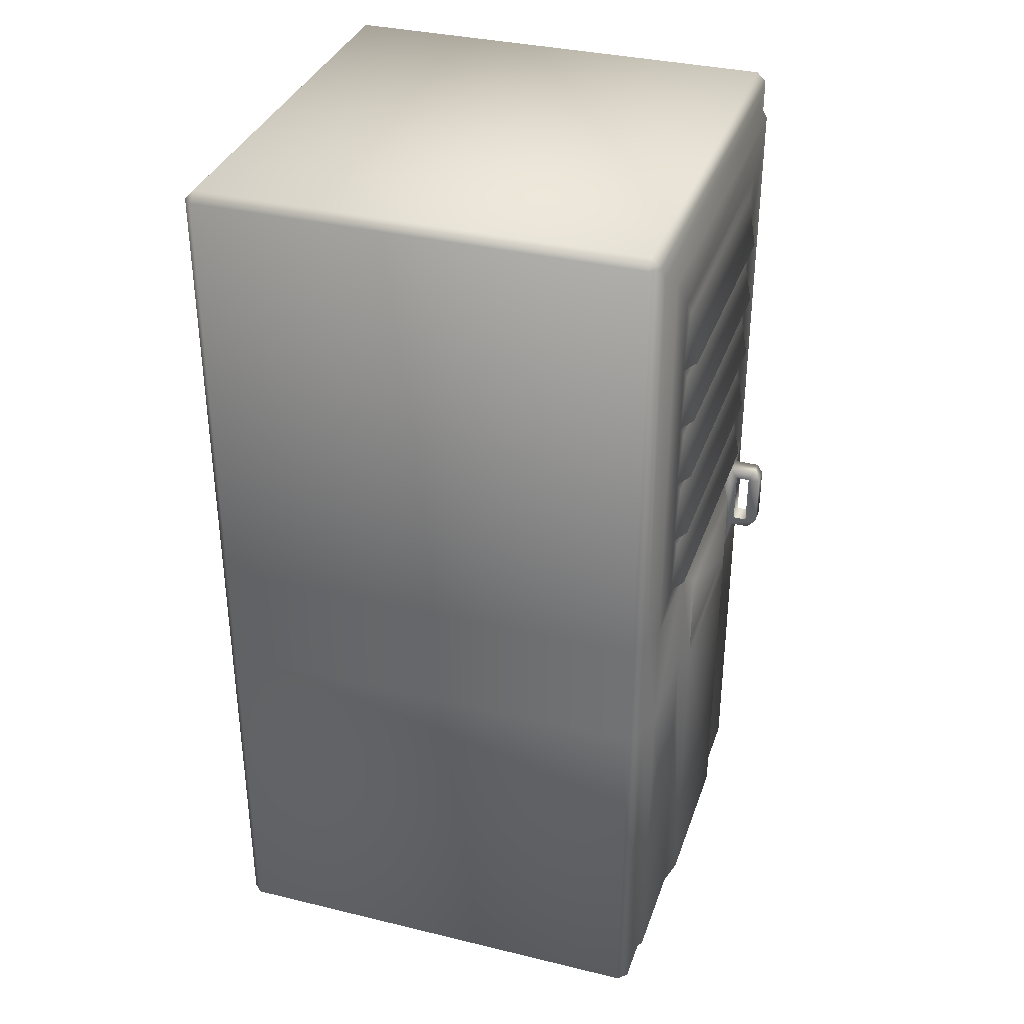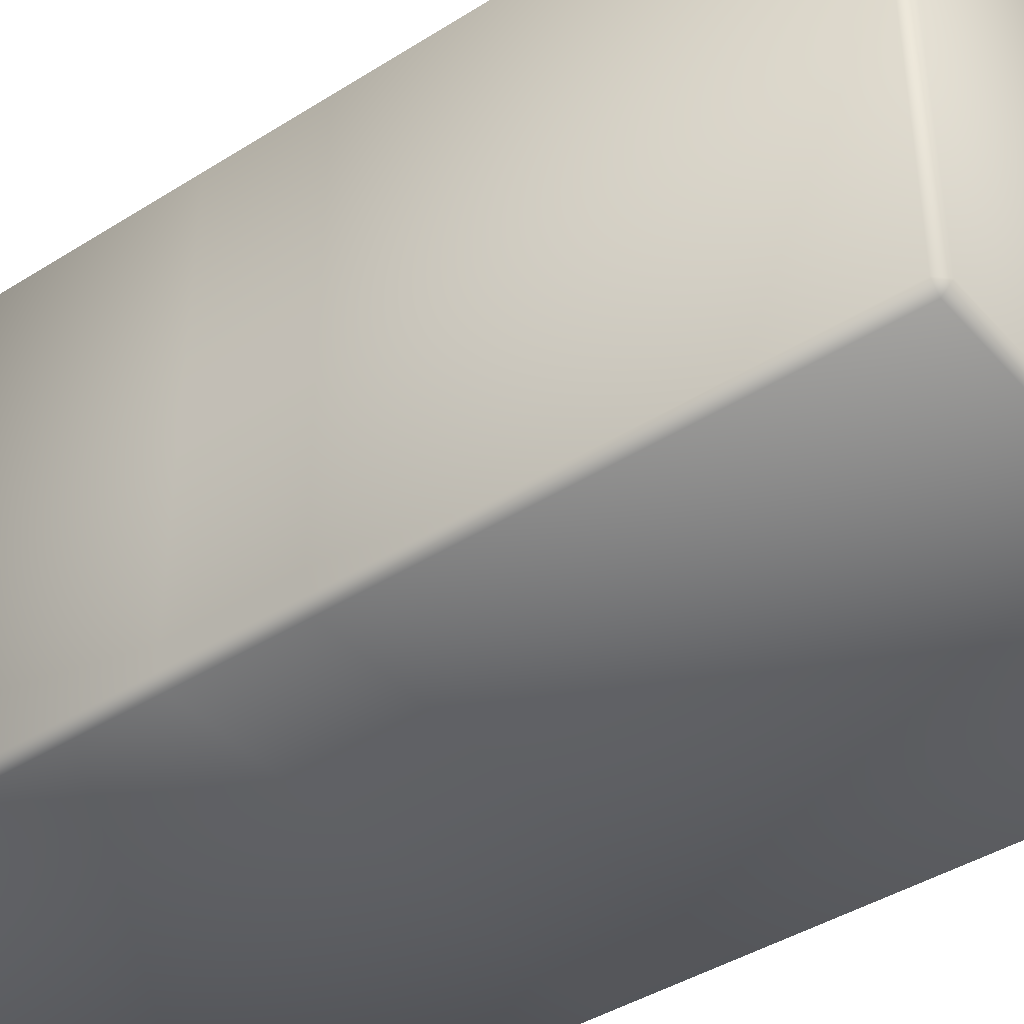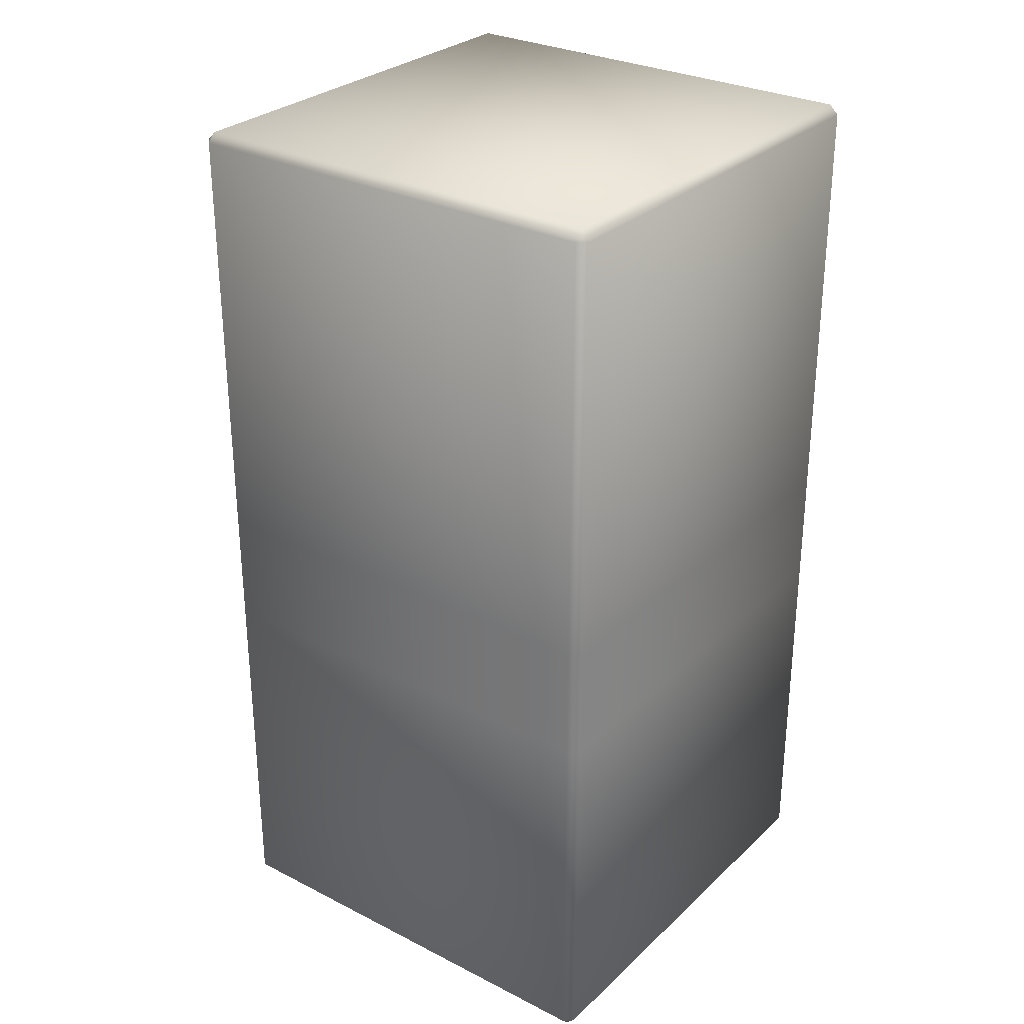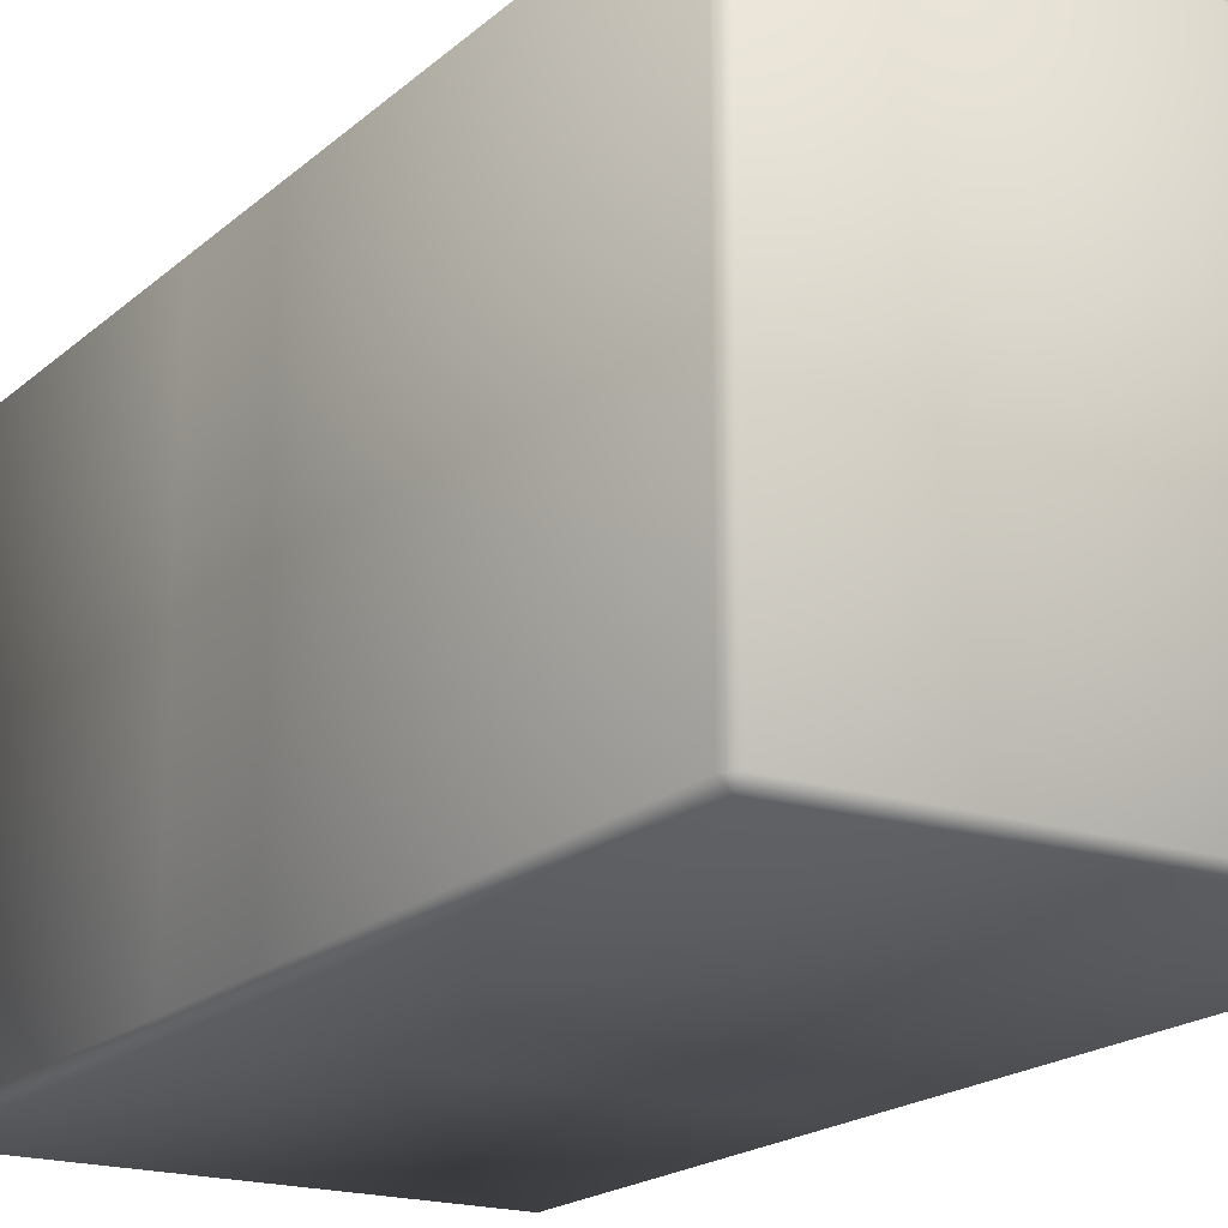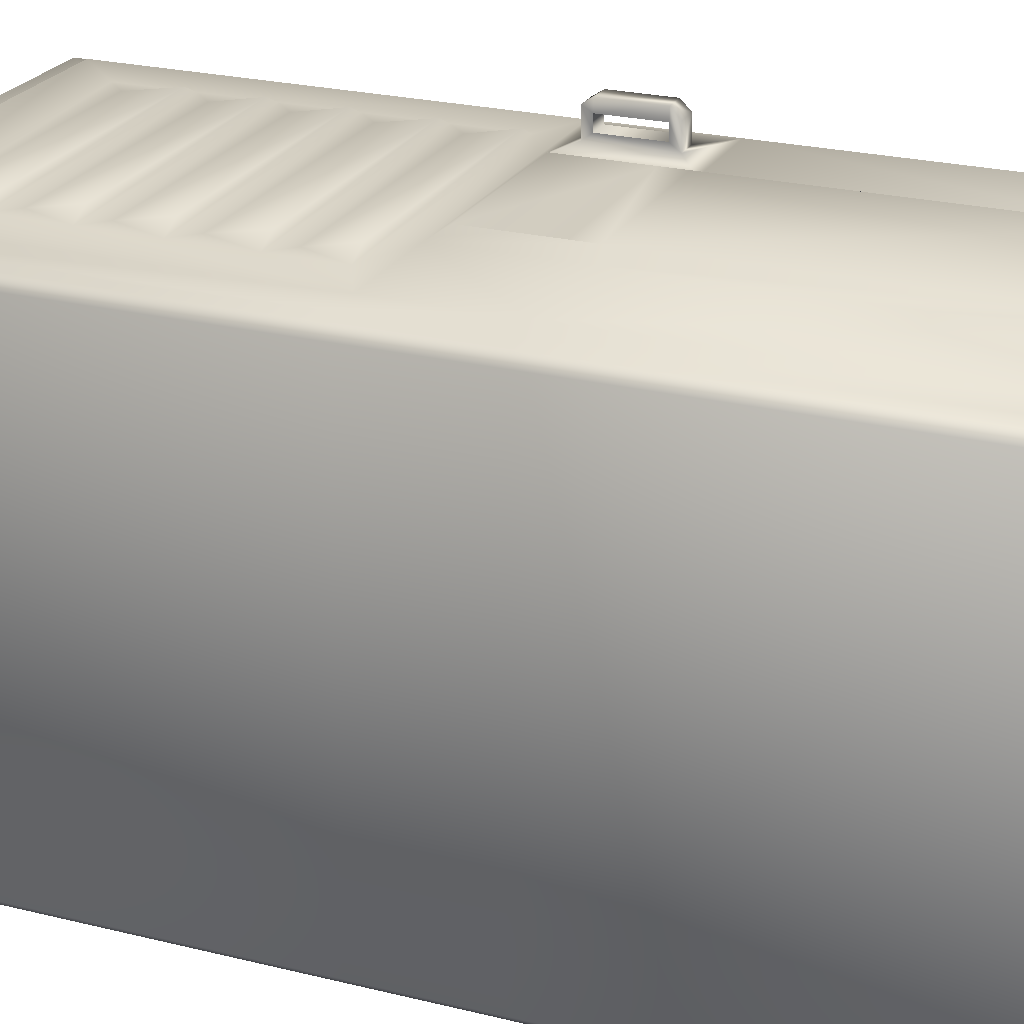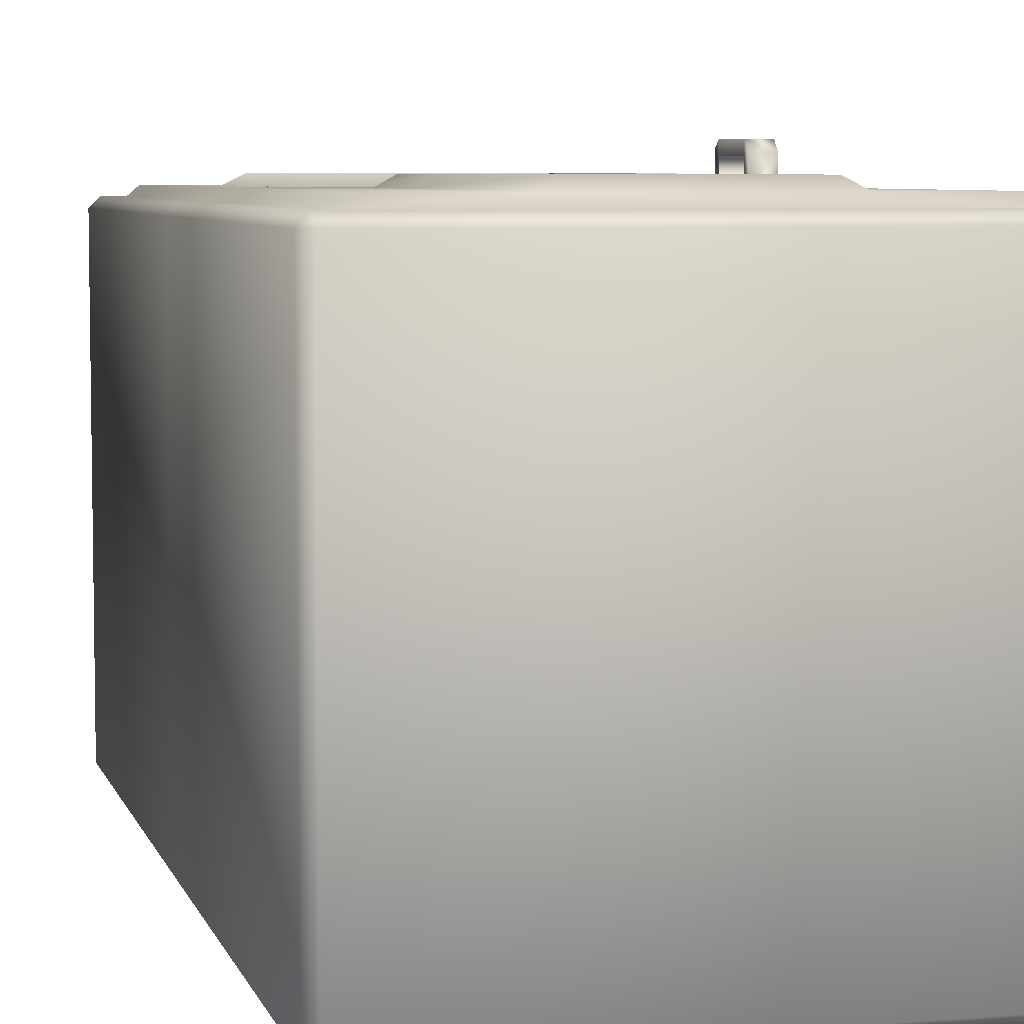
<metadata>
{"format":"obj","ext":"obj","renderer":"f3d","projection":"perspective","resolution":1024,"background":"white","views":[{"elev":34.8,"azim":-72.1,"up":"+Y"},{"elev":-41.7,"azim":127.4,"up":"+Z"},{"elev":29.2,"azim":126.9,"up":"+Y"},{"elev":-18.7,"azim":148.1,"up":"+Z"},{"elev":23.8,"azim":-67.4,"up":"+Z"},{"elev":6.0,"azim":-14.1,"up":"+Z"}]}
</metadata>
<code>
o Locker.obj
g default
v -0.48 0.02 0.5
v -0.48 1.98 0.5
v 0.48 1.98 0.5
v 0.48 0.02 0.5
v -0.5 0.02 0.48
v -0.5 1.98 0.48
v -0.48 2 0.48
v 0.48 2 0.48
v 0.5 1.98 0.48
v 0.5 0.02 0.48
v 0.48 0 0.48
v -0.48 0 0.48
v -0.5 0.02 -0.48
v -0.5 1.98 -0.48
v -0.48 2 -0.48
v 0.48 2 -0.48
v 0.5 1.98 -0.48
v 0.5 0.02 -0.48
v 0.48 0 -0.48
v -0.48 0 -0.48
v -0.48 0.02 -0.5
v -0.48 1.98 -0.5
v 0.48 1.98 -0.5
v 0.48 0.02 -0.5
v -0.44 0.06 0.5
v -0.44 1.94 0.5
v 0.44 1.94 0.5
v 0.44 0.06 0.5
v -0.42 0.08 0.52
v -0.42 1.92 0.52
v 0.42 1.92 0.52
v 0.42 0.08 0.52
v -0.48 1.05 0.5
v -0.5 1.05 0.48
v -0.5 1.05 -0.48
v -0.48 1.05 -0.5
v -0.44 1.05 0.5
v -0.42 1.05 0.52
v 0.42 1.05 0.52
v 0.48 1.05 0.5
v 0.5 1.05 0.48
v 0.5 1.05 -0.48
v 0.48 1.05 -0.5
v 0.44 1.05 0.5
v 0.32 1.82 0.52
v 0.32 1.1 0.52
v -0.32 1.1 0.52
v -0.32 1.82 0.52
v 0.32 1.236 0.52
v 0.32 1.384 0.52
v 0.32 1.526 0.52
v 0.32 1.667 0.52
v -0.32 1.236 0.52
v -0.32 1.384 0.52
v -0.32 1.526 0.52
v -0.32 1.667 0.52
v -0.28 1.667 0.54
v -0.28 1.78 0.52
v 0.28 1.78 0.52
v 0.28 1.667 0.54
v 0.28 1.196 0.52
v 0.28 1.1 0.54
v -0.28 1.1 0.54
v -0.28 1.196 0.52
v 0.28 1.627 0.52
v 0.28 1.526 0.54
v -0.28 1.526 0.54
v -0.28 1.627 0.52
v 0.28 1.486 0.52
v 0.28 1.384 0.54
v -0.28 1.384 0.54
v -0.28 1.486 0.52
v 0.28 1.344 0.52
v 0.28 1.236 0.54
v -0.28 1.236 0.54
v -0.28 1.344 0.52
v 0.2149 0.08 0.52
v -0.1953 0.08 0.52
v 0.2149 1.05 0.52
v -0.1953 1.05 0.52
v 0.1849 0.11 0.54
v -0.1653 0.11 0.54
v -0.1653 1.02 0.54
v 0.1849 1.02 0.54
v 0.5 0.8 -0.48
v 0.48 0.8 -0.5
v -0.48 0.8 -0.5
v -0.5 0.8 -0.48
v -0.5 0.8 0.48
v -0.48 0.8 0.5
v -0.44 0.8 0.5
v -0.42 0.8 0.52
v 0.48 0.8 0.5
v 0.5 0.8 0.48
v 0.44 0.8 0.5
v 0.42 0.8 0.52
v 0.2149 0.8 0.52
v -0.1953 0.8 0.52
v 0.1849 0.8 0.54
v -0.1653 0.8 0.54
v 0.36 1.02 0.52
v 0.36 0.86 0.52
v 0.3149 0.86 0.52
v 0.3149 1.02 0.52
v 0.36 1 0.59
v 0.3149 1 0.59
v 0.36 1.02 0.5767
v 0.3149 1.02 0.5767
v 0.1849 0.85 0.54
v -0.1653 0.85 0.54
v 0.3149 0.88 0.59
v 0.36 0.88 0.59
v 0.3149 0.86 0.57
v 0.36 0.86 0.57
v 0.36 0.88 0.565
v 0.36 0.88 0.535
v 0.36 1 0.535
v 0.36 1 0.565
v 0.3149 0.88 0.565
v 0.3149 0.88 0.535
v 0.3149 1 0.535
v 0.3149 1 0.565
v 0.36 0.88 0.565
v 0.36 0.88 0.535
v 0.3149 0.88 0.535
v 0.3149 0.88 0.565
v 0.36 1 0.535
v 0.3149 1 0.535
v 0.36 1 0.565
v 0.3149 1 0.565
g Default
f 7 6 2
f 3 8 7 2
f 9 8 3
f 10 4 11
f 11 4 1 12
f 1 5 12
f 7 15 14 6
f 8 16 15 7
f 17 16 8 9
f 19 18 10 11
f 20 19 11 12
f 5 13 20 12
f 15 22 14
f 15 16 23 22
f 23 16 17
f 24 18 19
f 21 24 19 20
f 13 21 20
f 28 25 1 4
f 3 2 26 27
f 27 26 30 31
f 34 33 2 6
f 35 34 6 14
f 36 35 14 22
f 37 26 2 33
f 38 30 26 37
f 3 40 41 9
f 9 41 42 17
f 17 42 43 23
f 43 36 22 23
f 27 44 40 3
f 31 39 44 27
f 31 30 48 45
f 60 59 58 57
f 64 63 62 61
f 68 67 66 65
f 72 71 70 69
f 76 75 74 73
f 60 57 56 52
f 45 48 58 59
f 49 53 64 61
f 62 63 47 46
f 52 56 68 65
f 66 67 55 51
f 51 55 72 69
f 70 71 54 50
f 50 54 76 73
f 74 75 53 49
f 77 81 82 78
f 84 79 80 83
f 42 85 86 43
f 24 86 85 18
f 43 86 87 36
f 21 87 86 24
f 36 87 88 35
f 13 88 87 21
f 34 89 90 33
f 1 90 89 5
f 35 88 89 34
f 5 89 88 13
f 33 90 91 37
f 25 91 90 1
f 37 91 92 38
f 29 92 91 25
f 40 93 94 41
f 10 94 93 4
f 41 94 85 42
f 18 85 94 10
f 95 28 4 93
f 44 95 93 40
f 96 32 28 95
f 39 96 95 44
f 96 97 77 32
f 92 98 80 38
f 78 98 92 29
f 81 99 100 82
f 84 99 97 79
f 99 81 77 97
f 100 83 80 98
f 82 100 98 78
f 101 39 79 104
f 39 101 102 96
f 96 102 103 97
f 103 104 79 97
f 104 108 107 101
f 109 110 100 99
f 83 110 109 84
f 106 111 112 105
f 114 113 103 102
f 106 105 107 108
f 114 112 111 113
f 125 126 123 124
f 128 125 124 127
f 130 128 127 129
f 126 130 129 123
f 58 48 56
f 58 56 57
f 52 59 60
f 45 59 52
f 46 61 62
f 49 61 46
f 64 53 47
f 64 47 63
f 51 65 66
f 52 65 51
f 68 56 55
f 68 55 67
f 50 69 70
f 51 69 50
f 72 55 54
f 72 54 71
f 49 73 74
f 50 73 49
f 76 54 53
f 76 53 75
f 78 29 25
f 78 25 28
f 32 77 28
f 77 78 28
f 31 45 52
f 31 52 39
f 49 46 39
f 50 49 39
f 51 50 39
f 52 51 39
f 47 38 80
f 46 47 80
f 39 46 79
f 79 46 80
f 48 30 56
f 56 30 38
f 47 53 38
f 53 54 38
f 55 56 38
f 54 55 38
f 107 105 118
f 117 107 118
f 101 107 117
f 102 112 114
f 118 105 112
f 115 118 112
f 115 112 102
f 101 117 102
f 116 115 102
f 117 116 102
f 106 108 122
f 108 121 122
f 108 104 121
f 111 103 113
f 106 122 111
f 122 119 111
f 111 119 103
f 121 104 103
f 120 121 103
f 119 120 103

</code>
